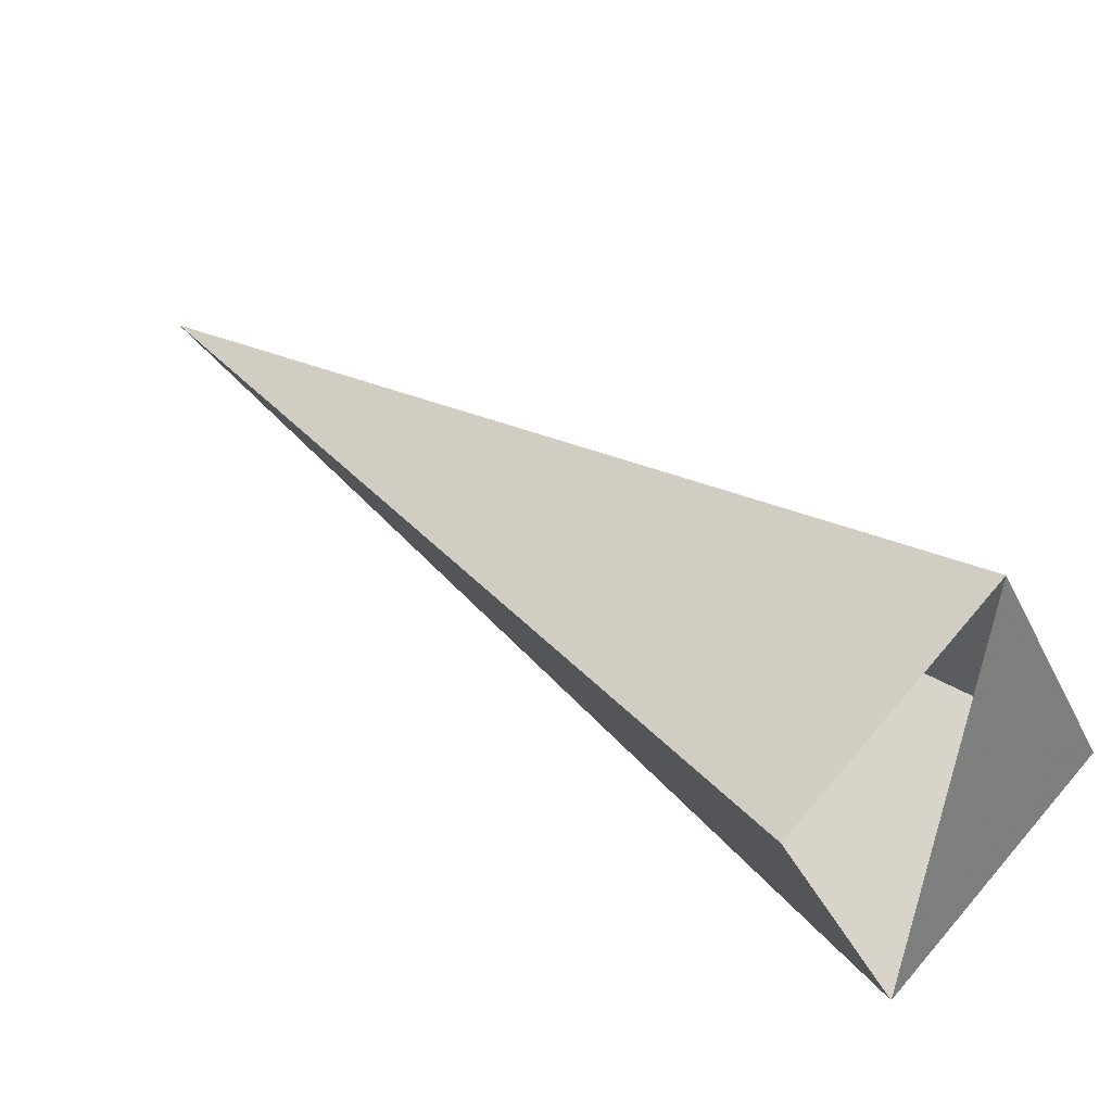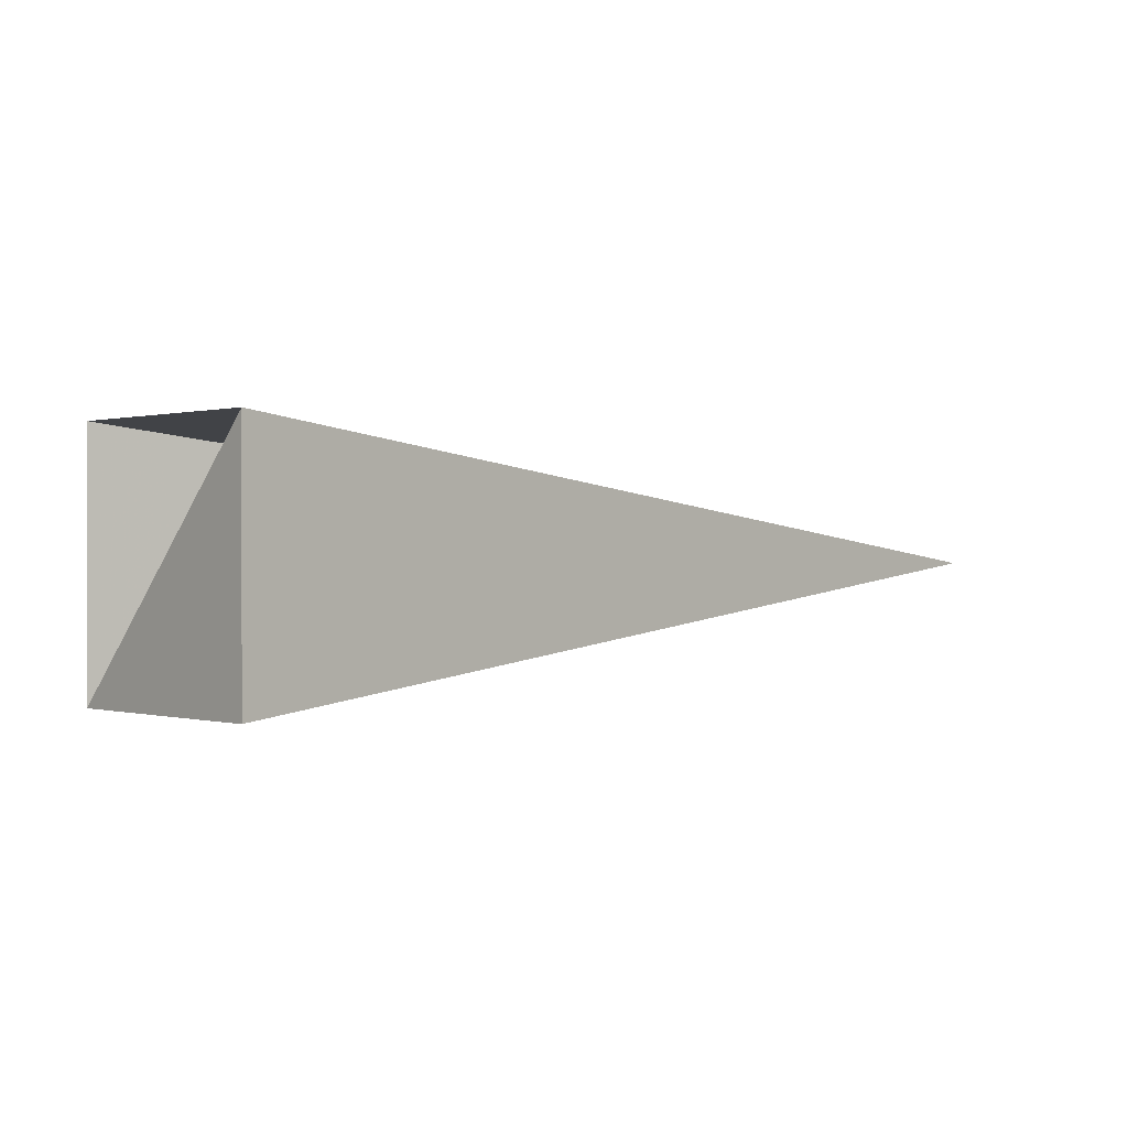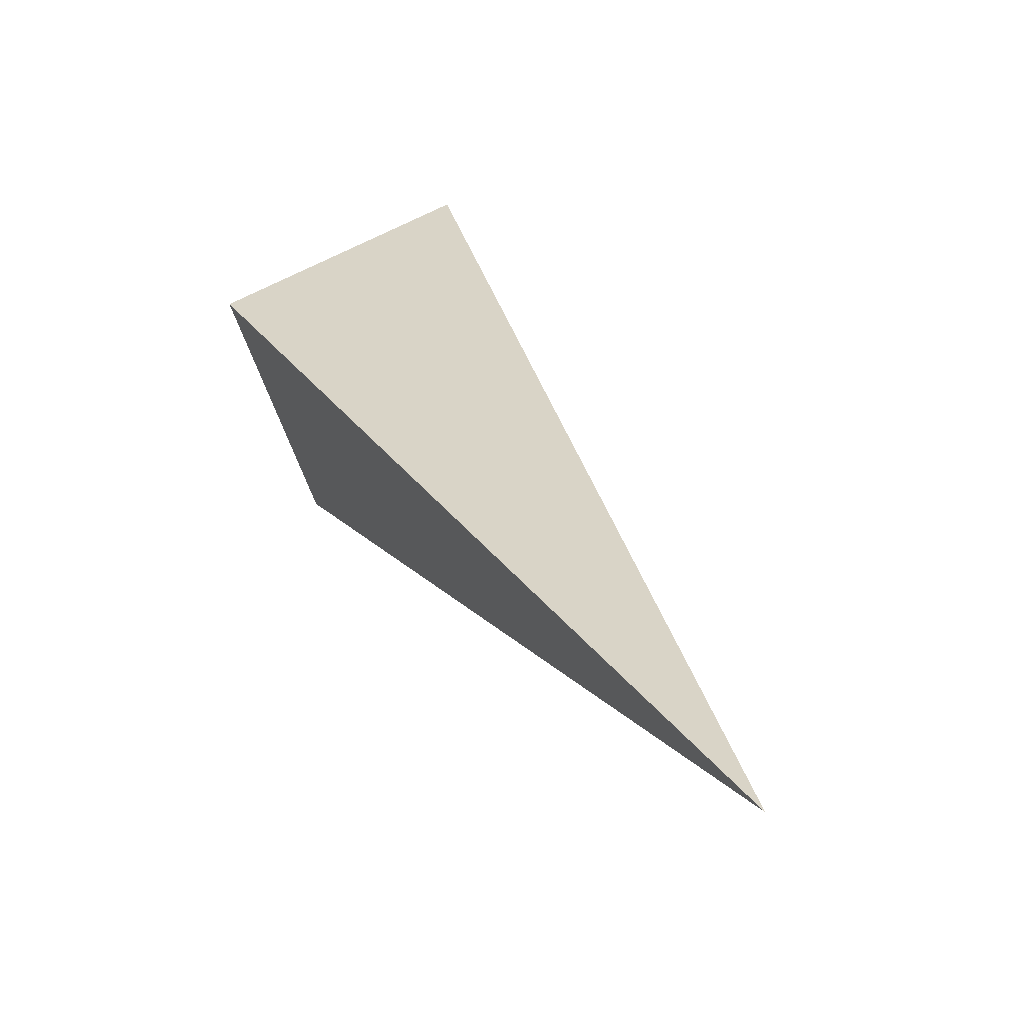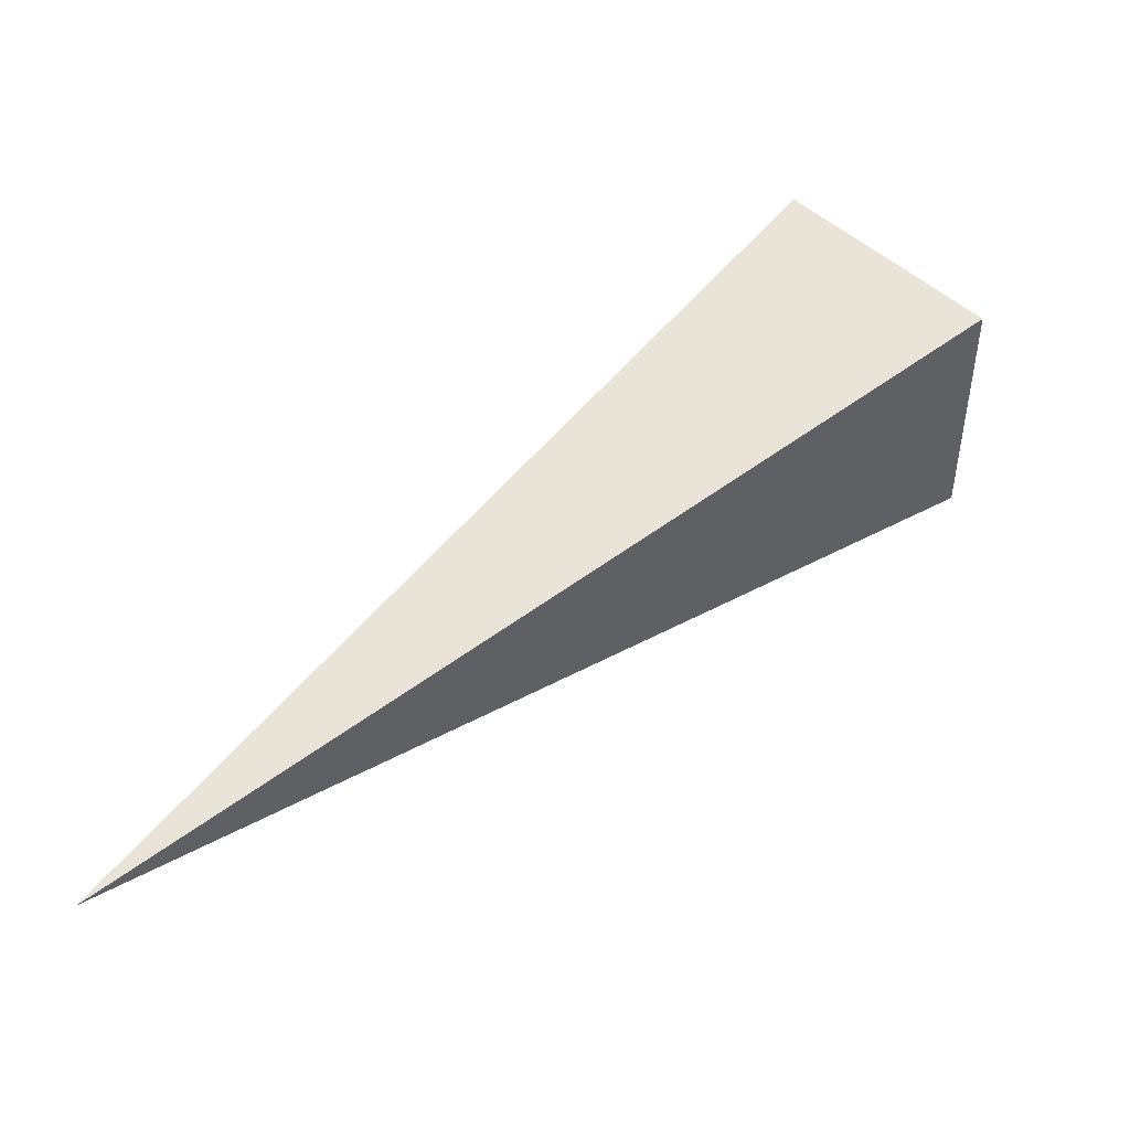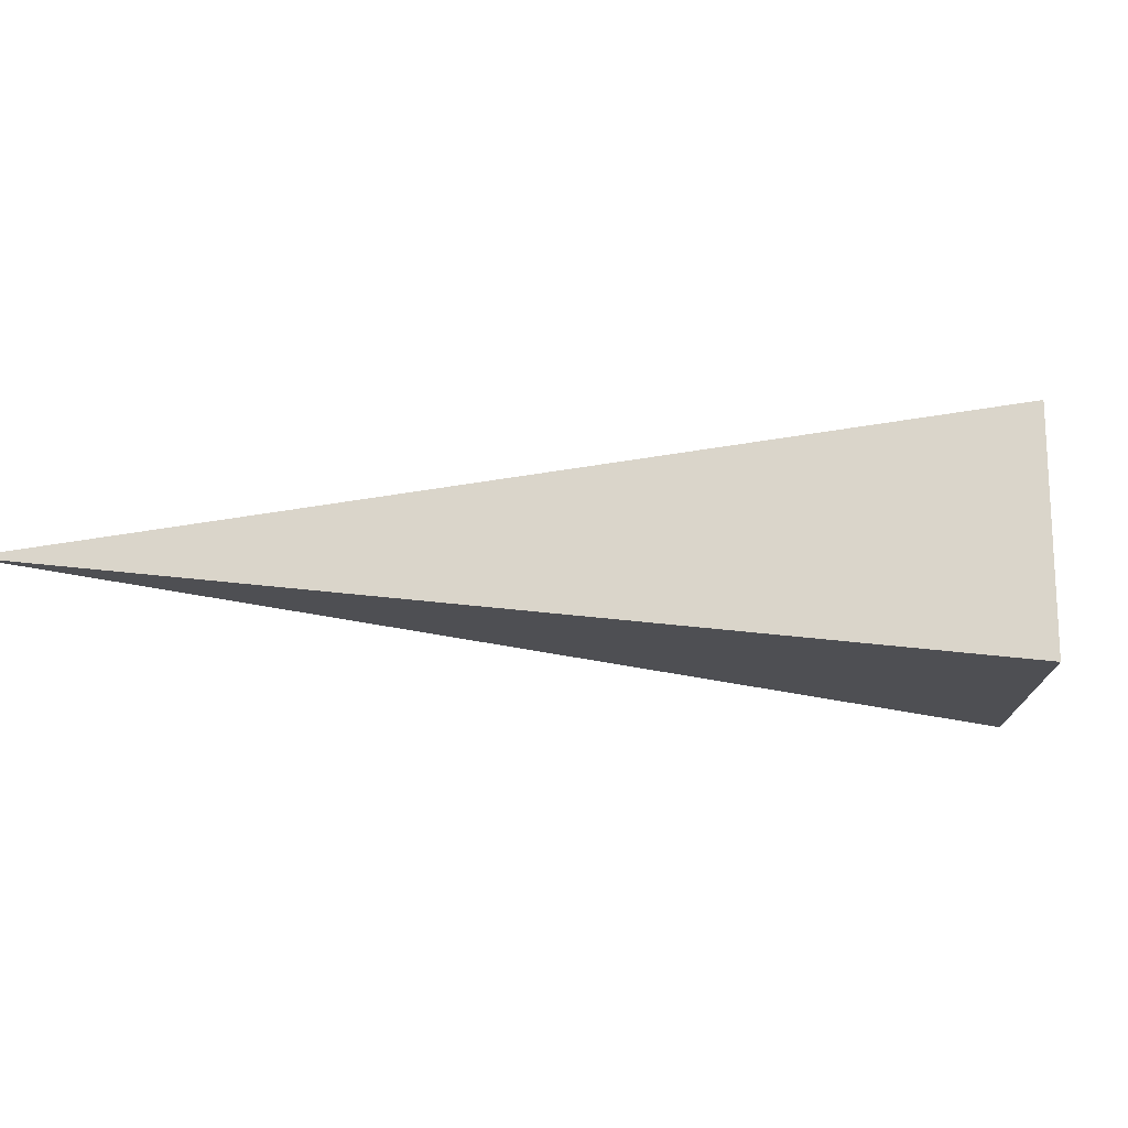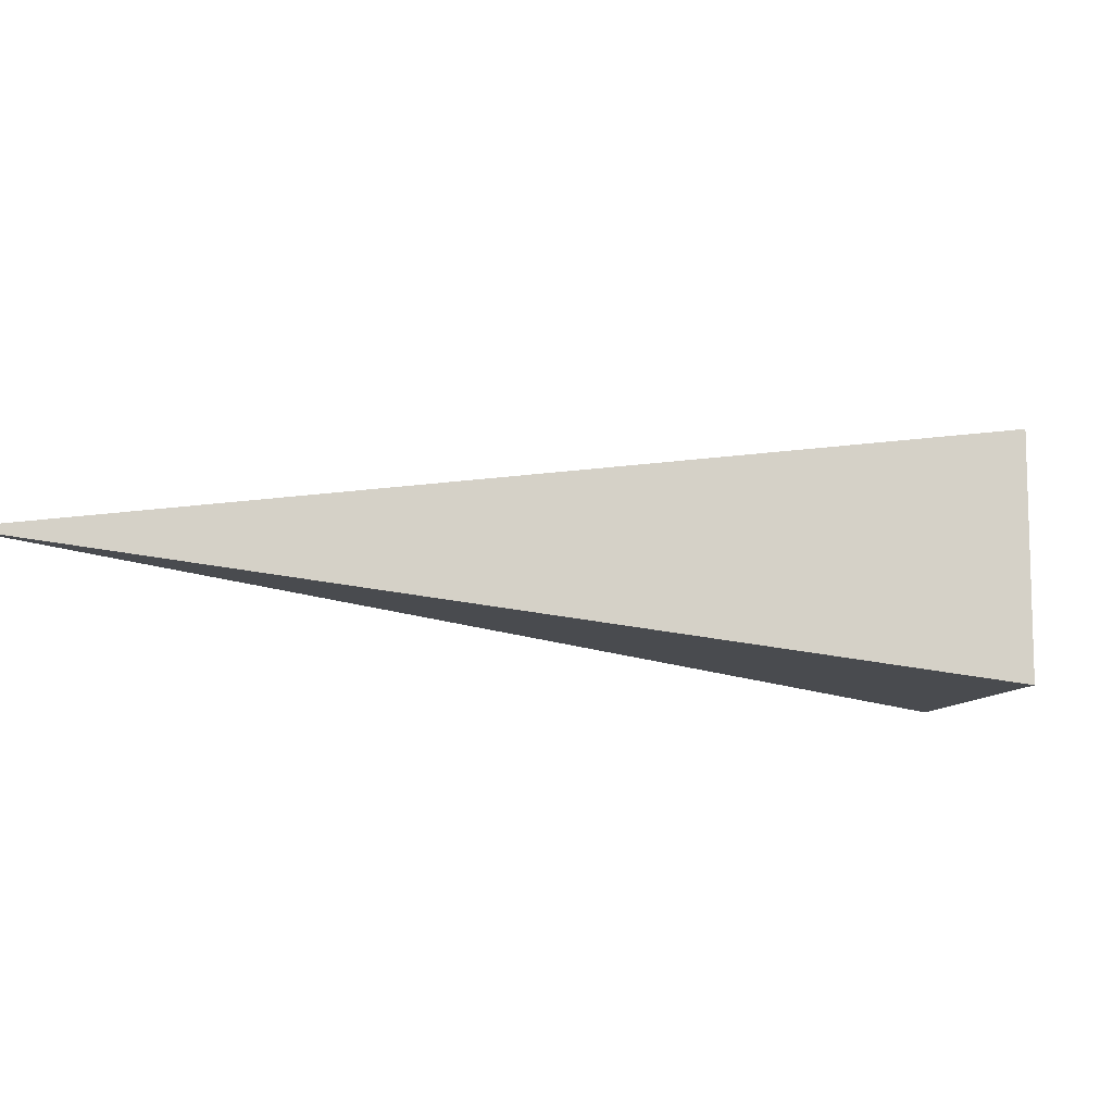
<metadata>
{"format":"obj","ext":"obj","renderer":"f3d","projection":"perspective","resolution":1024,"background":"white","views":[{"elev":-36.9,"azim":-156.8,"up":"+Z"},{"elev":0.2,"azim":-85.1,"up":"+Y"},{"elev":71.7,"azim":63.2,"up":"+Z"},{"elev":47.8,"azim":91.8,"up":"+Y"},{"elev":-17.4,"azim":132.7,"up":"+Y"},{"elev":-10.0,"azim":119.5,"up":"+Y"}]}
</metadata>
<code>
o 2388244808656
v 4380 -263.6 -149.9
v 4380 -264.1 -149.9
v 4382 -263.8 -148.6
v 4382 -263.8 -148.6
v 4380 -264.1 -149.9
v 4381 -264.1 -150.2
v 4382 -263.8 -148.6
v 4382 -263.8 -148.6
v 4381 -264.1 -150.2
v 4381 -263.6 -150.2
v 4382 -263.8 -148.6
v 4382 -263.8 -148.6
v 4381 -263.6 -150.2
v 4380 -263.6 -149.9
v 4382 -263.8 -148.6
v 4382 -263.8 -148.6
v 4380 -263.6 -149.9
v 4380 -264.1 -149.9
v 4381 -264.1 -150.2
v 4381 -263.6 -150.2
f 1 2 3
f 5 6 7
f 9 10 11
f 13 14 15
f 17 18 19

</code>
